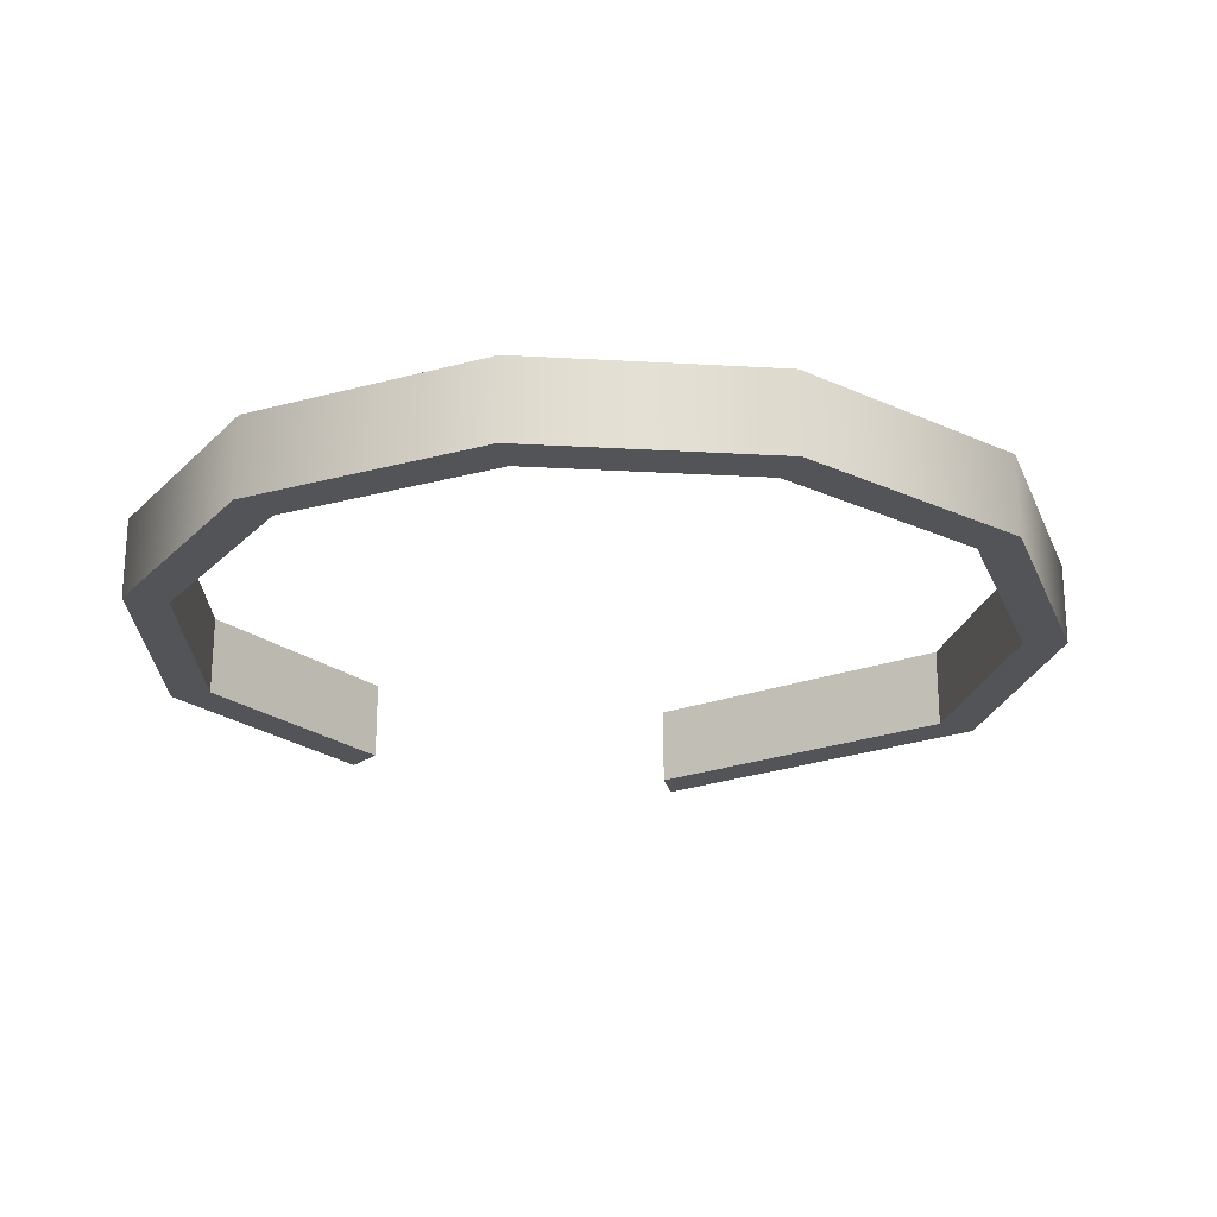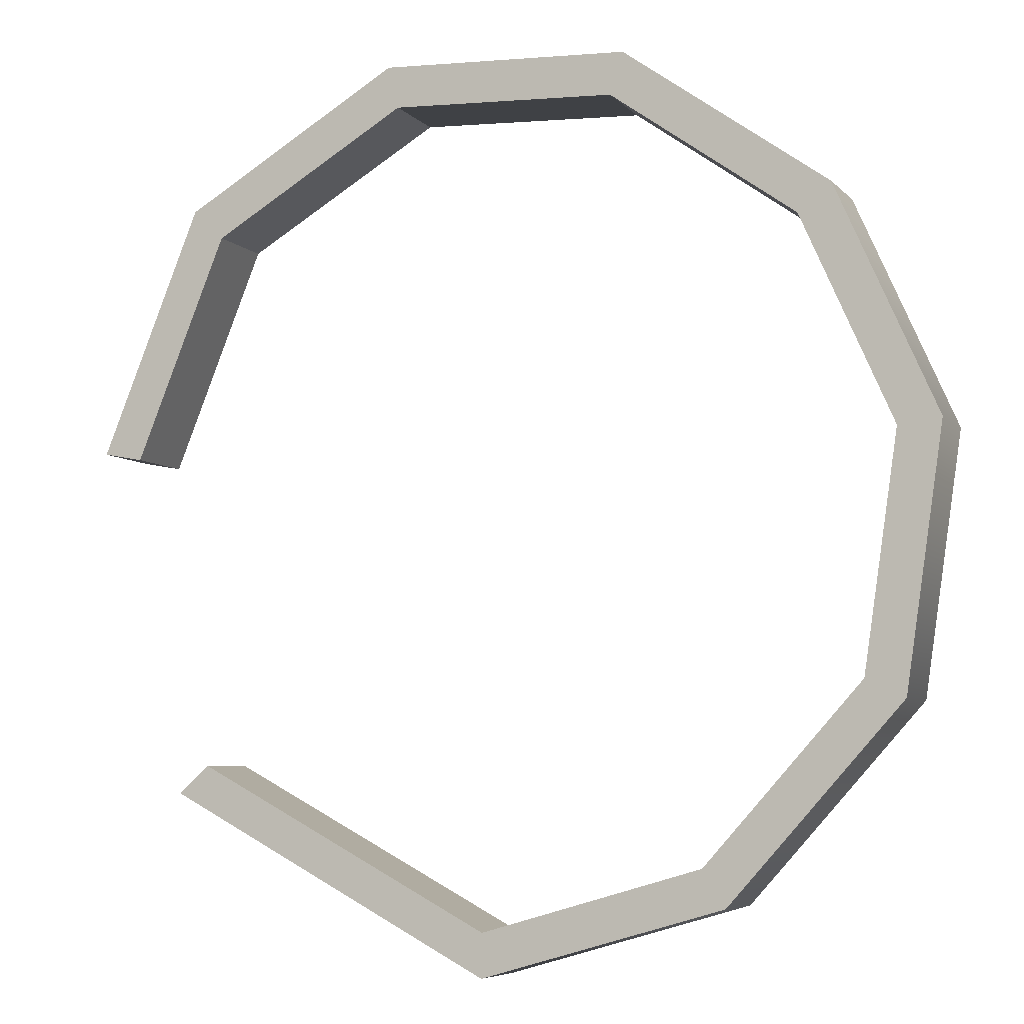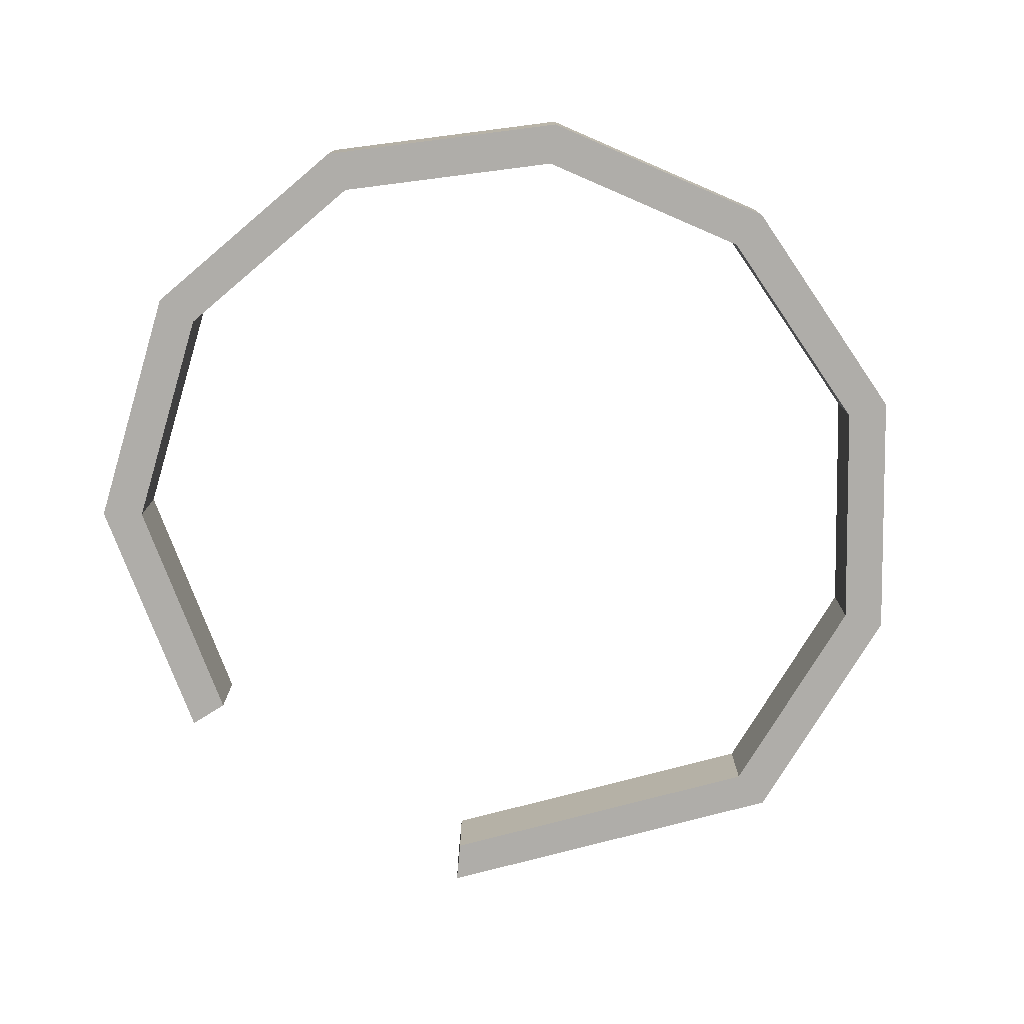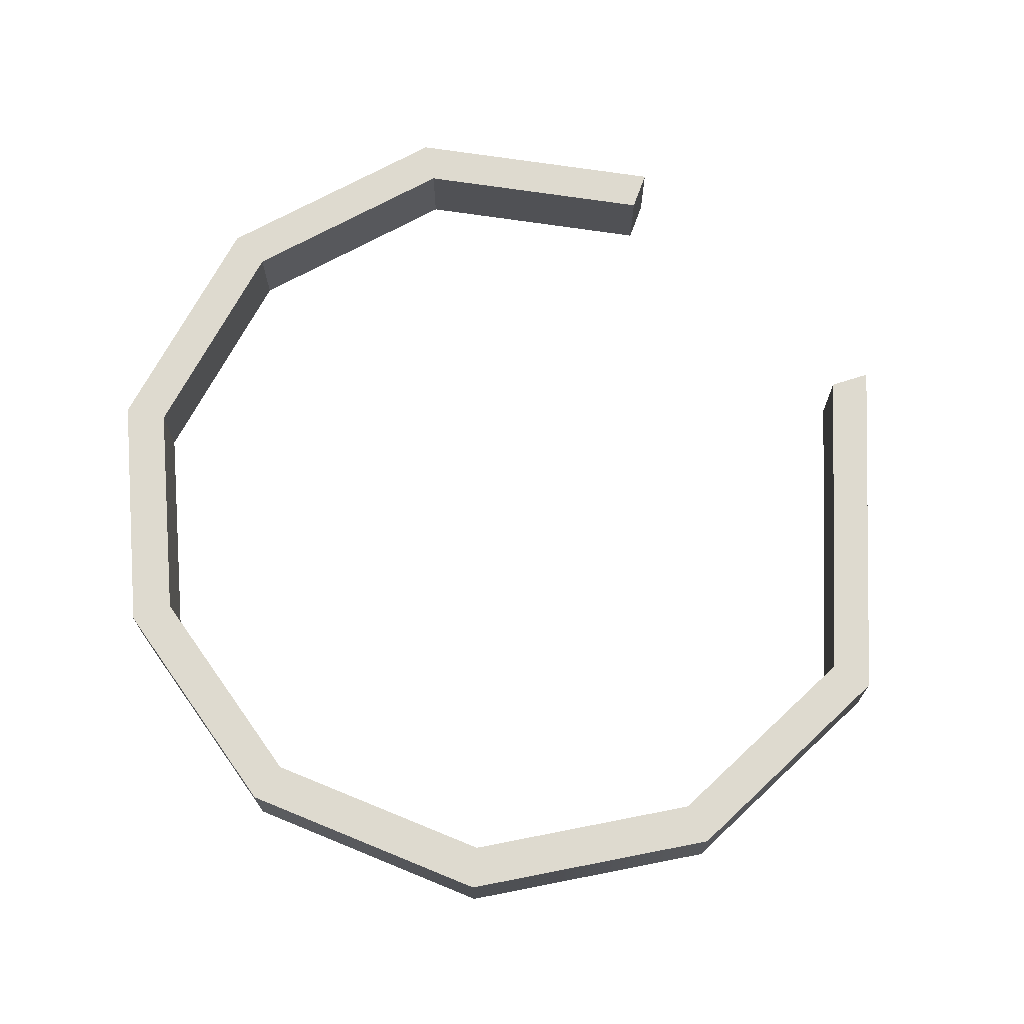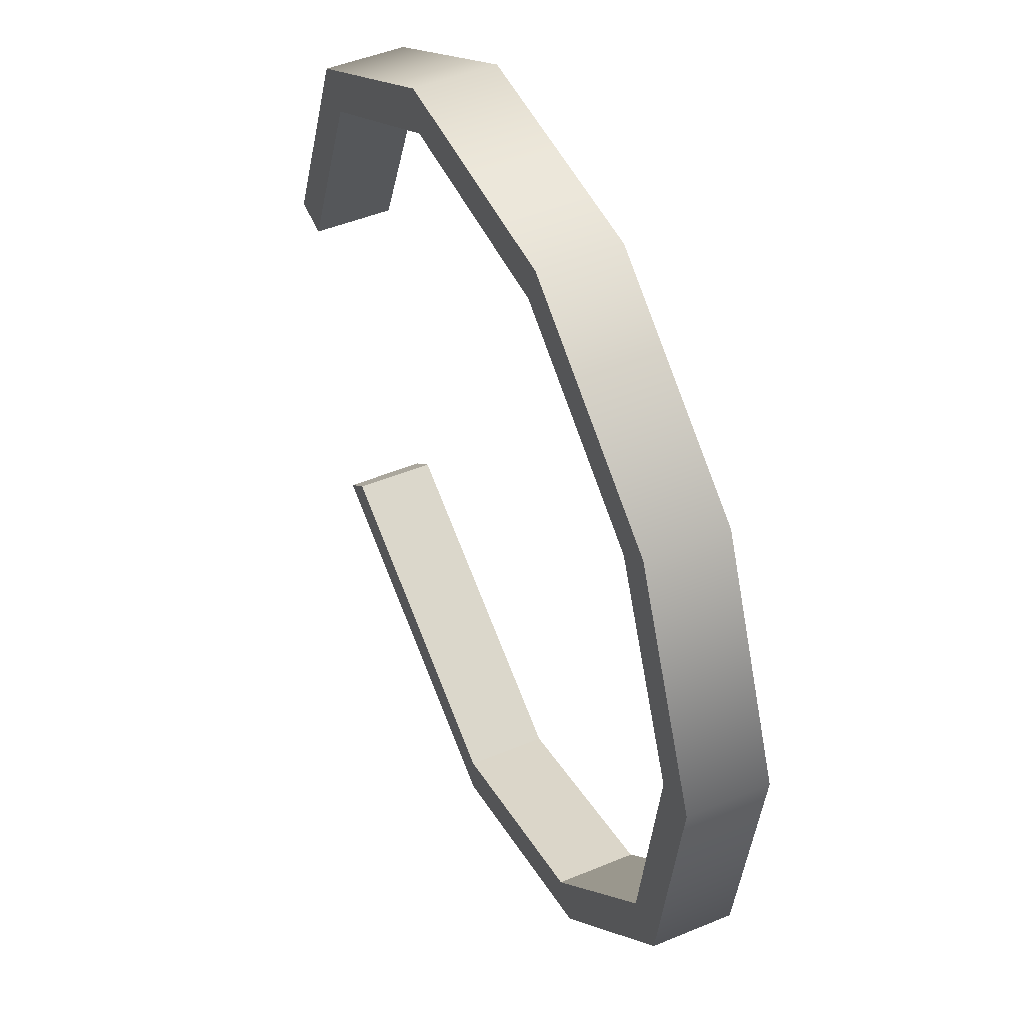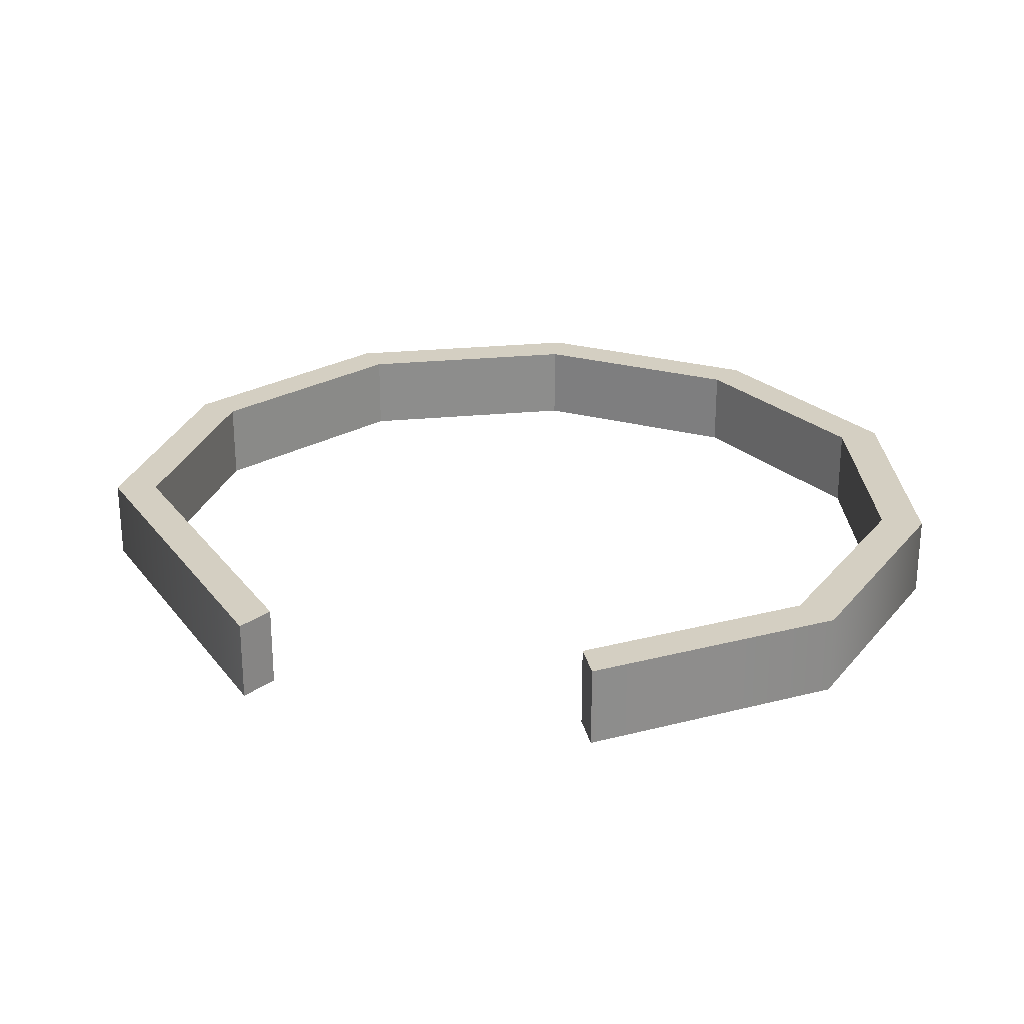
<metadata>
{"format":"obj","ext":"obj","renderer":"f3d","projection":"perspective","resolution":1024,"background":"white","views":[{"elev":-23.0,"azim":60.5,"up":"+Y"},{"elev":-6.2,"azim":21.8,"up":"+Z"},{"elev":-77.3,"azim":42.8,"up":"+Y"},{"elev":71.0,"azim":120.7,"up":"+Y"},{"elev":47.5,"azim":64.9,"up":"+Z"},{"elev":25.8,"azim":-90.5,"up":"+Y"}]}
</metadata>
<code>
g default
v 18.62 -0.05902 -9.73
v 10.47 -0.05902 -18.83
v -1.05 -0.05902 -22.15
v -16.64 -0.05902 -13.86
v -21.04 -0.05902 2.692
v -16.27 -0.05902 14.44
v -5.89 -0.05902 20.57
v 5.924 -0.05902 20.04
v 15.63 -0.05902 13.1
v 20.4 -0.05902 2.339
v 18.62 3.771 -9.73
v 10.47 3.771 -18.83
v -1.05 3.771 -22.15
v -16.64 3.771 -13.86
v -21.04 3.771 2.692
v -16.27 3.771 14.44
v -5.89 3.771 20.57
v 5.924 3.771 20.04
v 15.63 3.771 13.1
v 20.4 3.771 2.339
v 9.409 3.771 -17.09
v -1.018 3.771 -20.1
v -15.18 3.771 -12.56
v -19.14 3.771 2.332
v -14.79 3.771 13.02
v -5.398 3.771 18.57
v 5.294 3.771 18.08
v 14.08 3.771 11.81
v 18.4 3.771 2.067
v 16.79 3.771 -8.857
v -15.18 -0.05902 -12.56
v -1.018 -0.05902 -20.1
v 9.409 -0.05902 -17.09
v 16.79 -0.05902 -8.857
v 18.4 -0.05902 2.067
v 14.08 -0.05902 11.81
v 5.294 -0.05902 18.08
v -5.398 -0.05902 18.57
v -14.79 -0.05902 13.02
v -19.14 -0.05902 2.332
g pCylinder1
f 11 1 2 12
f 12 2 3 13
f 13 3 4 14
f 15 5 6 16
f 16 6 7 17
f 17 7 8 18
f 18 8 9 19
f 19 9 10 20
f 20 10 1 11
f 22 21 12 13
f 23 22 13 14
f 25 24 15 16
f 26 25 16 17
f 27 26 17 18
f 28 27 18 19
f 29 28 19 20
f 30 29 20 11
f 21 30 11 12
f 4 3 32 31
f 3 2 33 32
f 2 1 34 33
f 1 10 35 34
f 10 9 36 35
f 9 8 37 36
f 8 7 38 37
f 7 6 39 38
f 6 5 40 39
f 31 32 22 23
f 32 33 21 22
f 33 34 30 21
f 34 35 29 30
f 35 36 28 29
f 36 37 27 28
f 37 38 26 27
f 38 39 25 26
f 39 40 24 25
f 15 24 40 5
f 14 4 31 23

</code>
